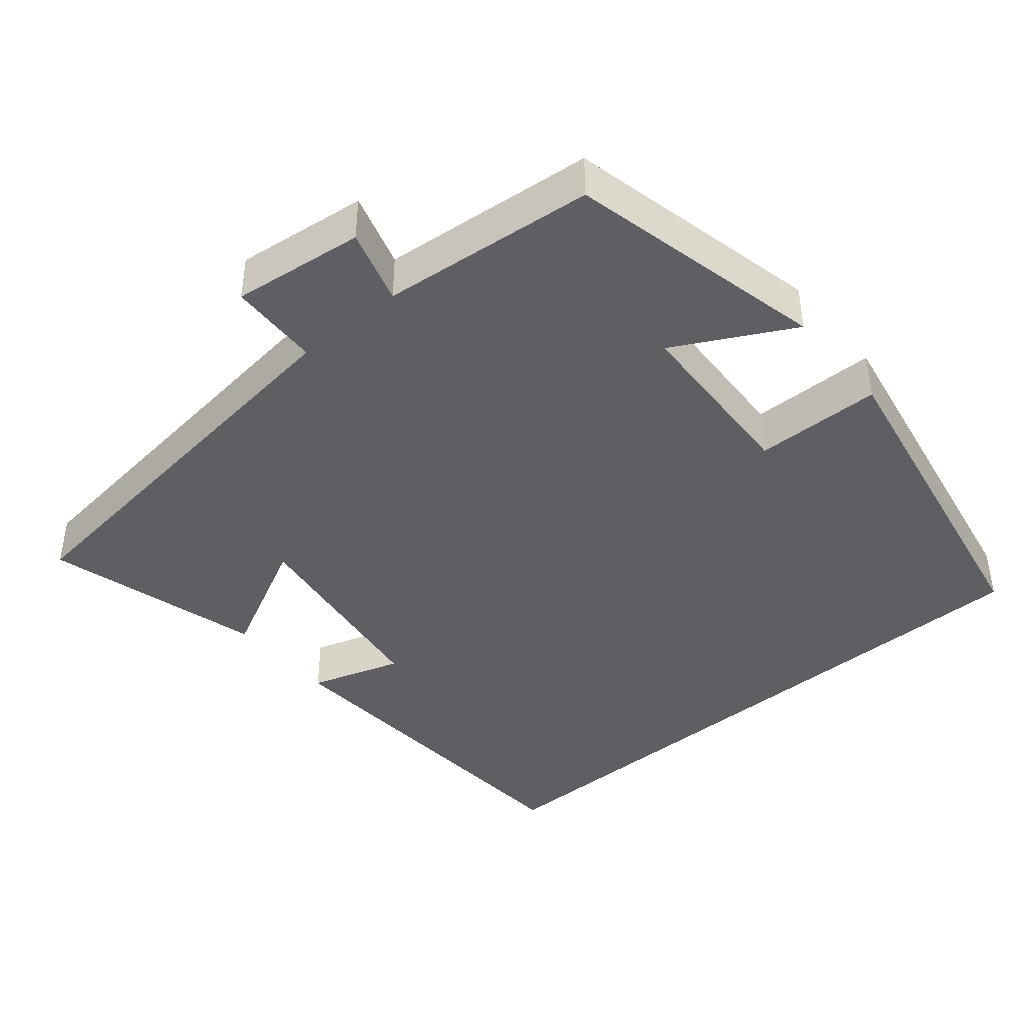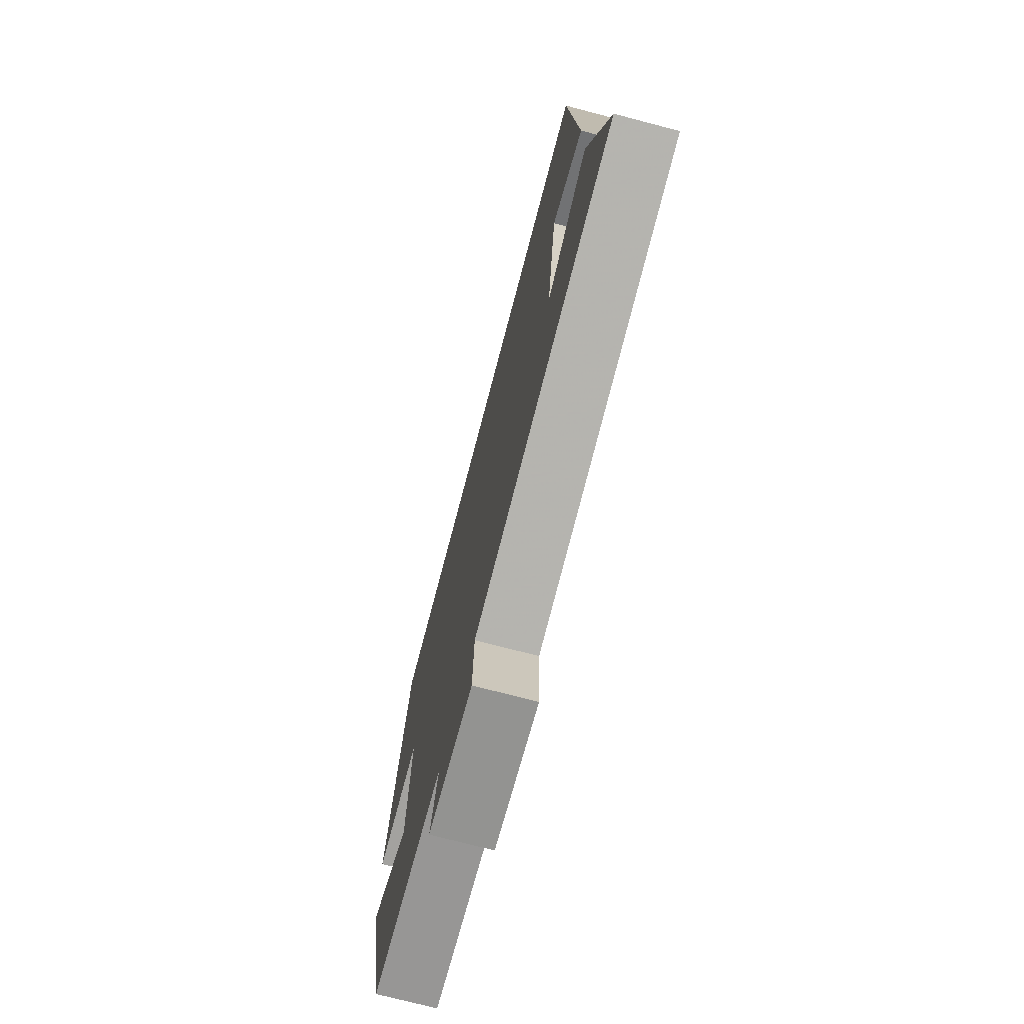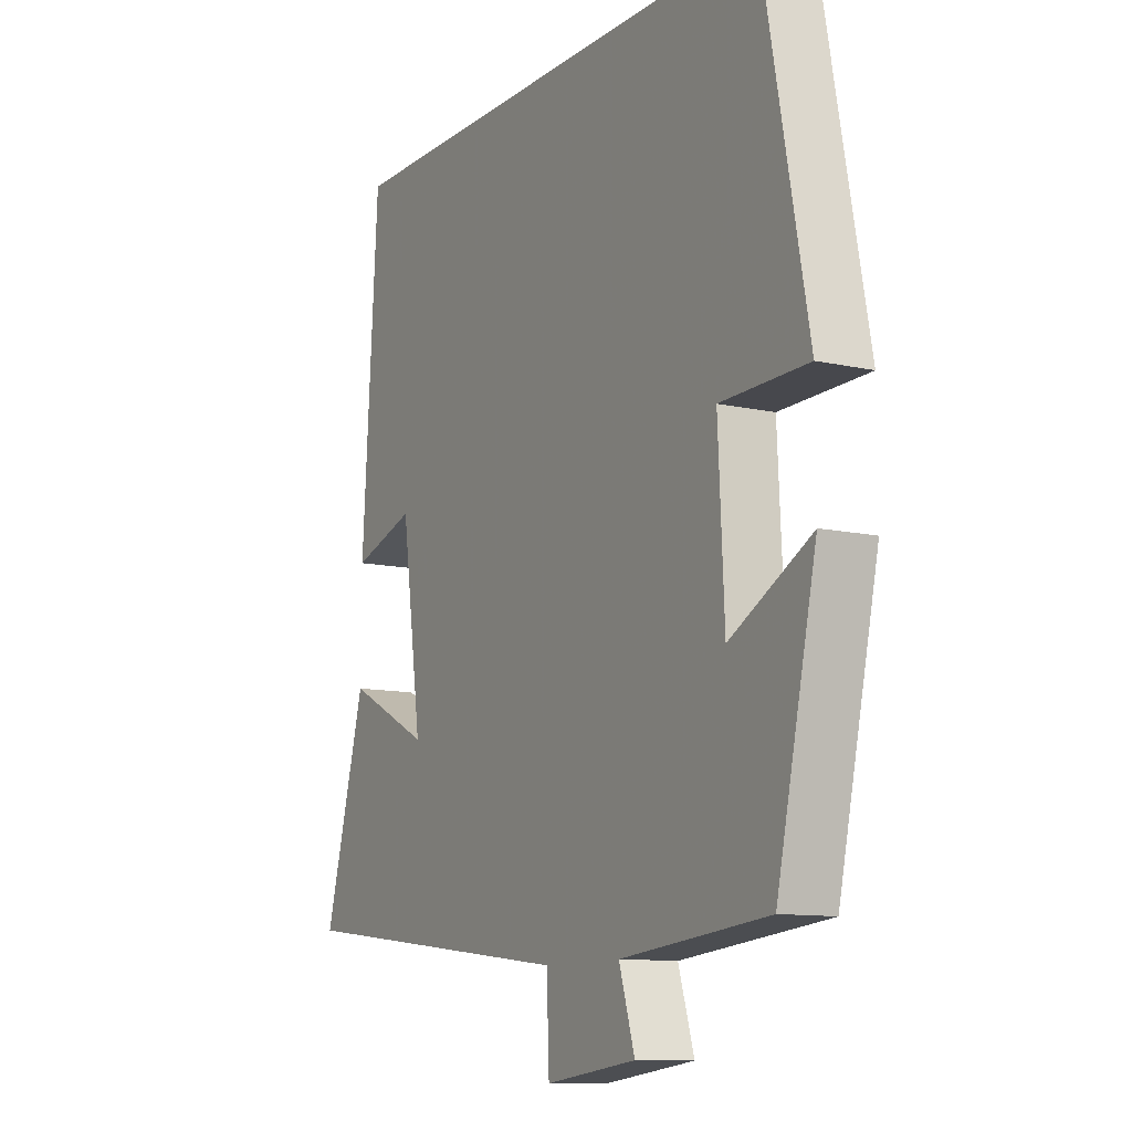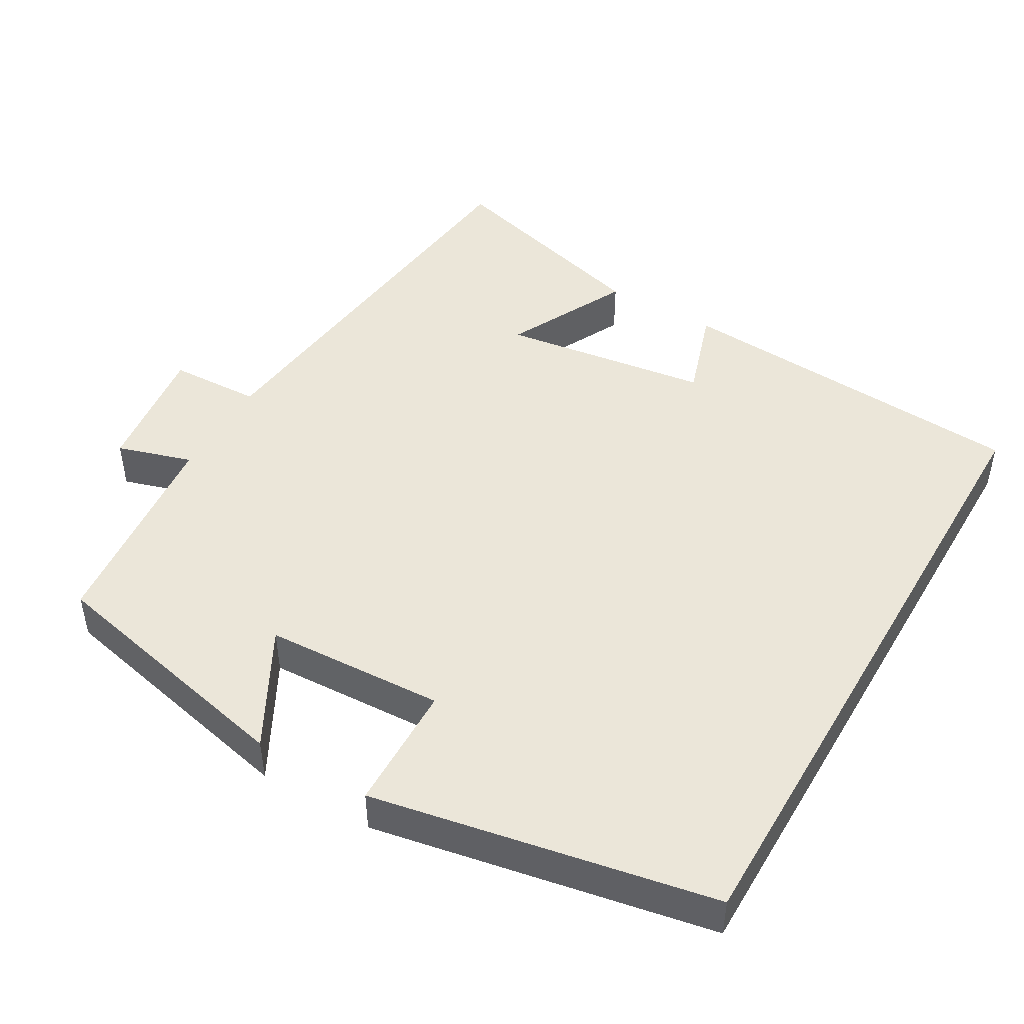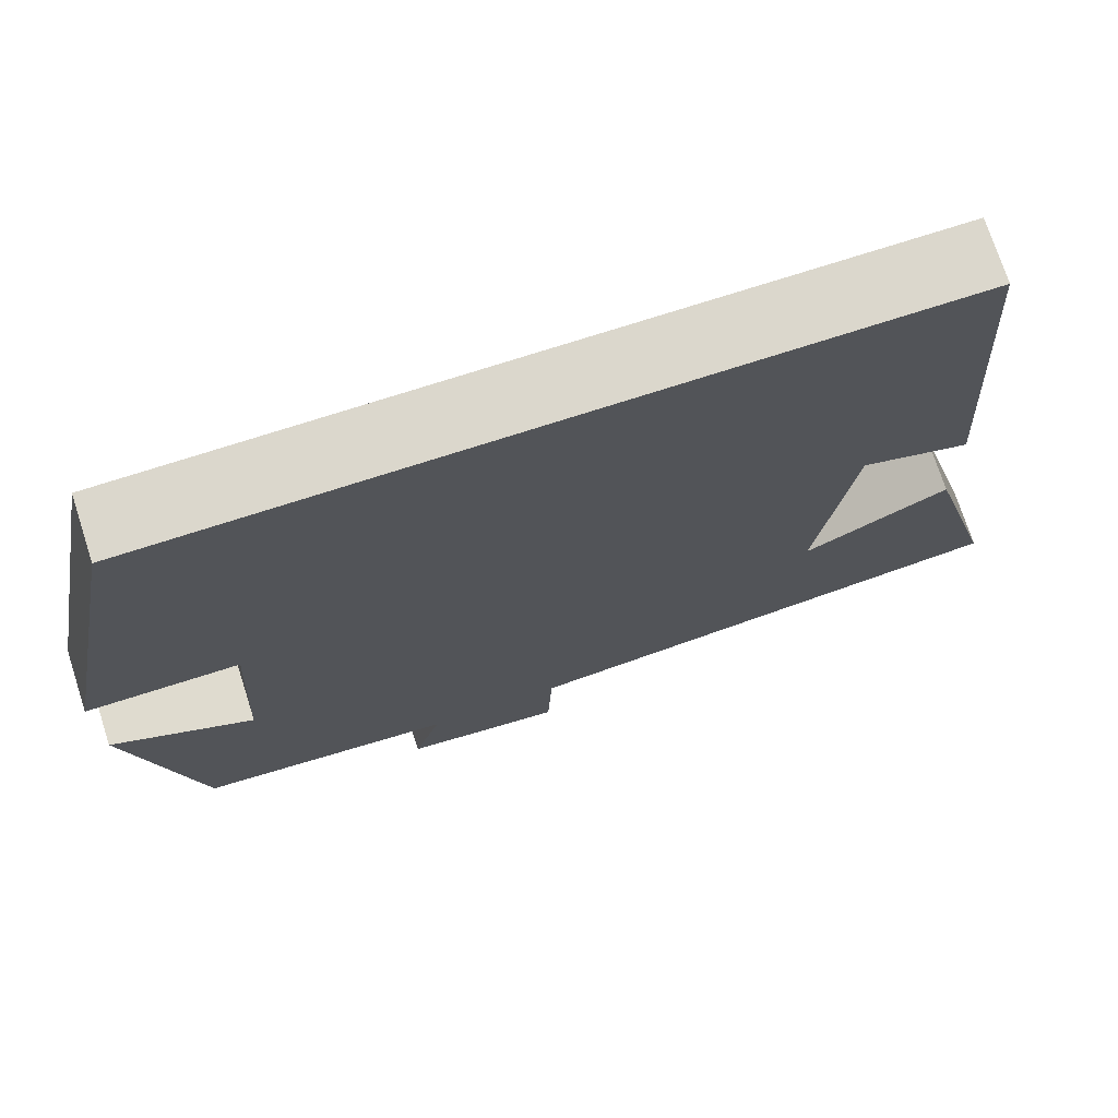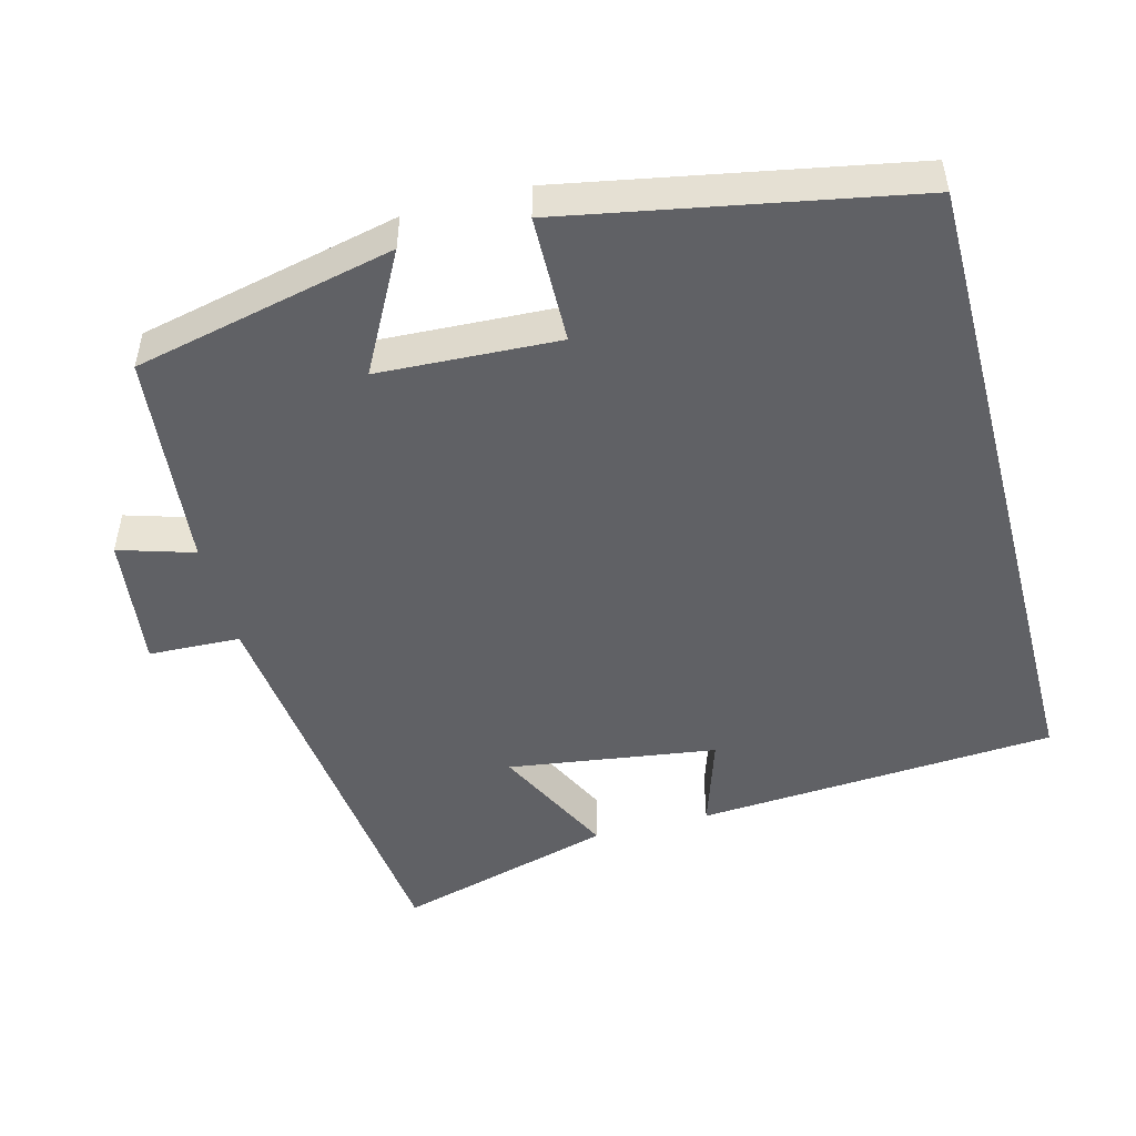
<metadata>
{"format":"obj","ext":"obj","renderer":"f3d","projection":"perspective","resolution":1024,"background":"white","views":[{"elev":-42.0,"azim":-139.8,"up":"+Y"},{"elev":-73.6,"azim":75.3,"up":"+Z"},{"elev":-11.0,"azim":-119.1,"up":"+Z"},{"elev":47.1,"azim":-59.9,"up":"+Y"},{"elev":73.3,"azim":-17.9,"up":"+Z"},{"elev":-49.7,"azim":-75.2,"up":"+Y"}]}
</metadata>
<code>
v 0.469 0.07 0.5
v 0.5 0.07 0.017
v 0.377 0.07 0.057
v 0.337 0.07 -0.223
v 0.5 0.07 -0.141
v 0.58 0.07 -0.434
v 0.019 0.07 -0.5
v 0.014 0.07 -0.623
v -0.164 0.07 -0.601
v -0.133 0.07 -0.5
v -0.422 0.07 -0.471
v -0.5 0.07 -0.121
v -0.341 0.07 -0.206
v -0.329 0.07 0.036
v -0.5 0.07 0.039
v -0.413 0.07 0.5
v 0.469 0 0.5
v 0.5 0 0.017
v 0.377 0 0.057
v 0.337 0 -0.223
v 0.5 0 -0.141
v 0.58 0 -0.434
v 0.019 0 -0.5
v 0.014 0 -0.623
v -0.164 0 -0.601
v -0.133 0 -0.5
v -0.422 0 -0.471
v -0.5 0 -0.121
v -0.341 0 -0.206
v -0.329 0 0.036
v -0.5 0 0.039
v -0.413 0 0.5
f 14 15 16 1
f 13 14 1
f 10 11 12 13
f 10 13 1
f 7 8 9 10
f 4 5 6 7
f 3 4 7 10
f 1 2 3
f 1 3 10
f 17 32 31 30
f 17 30 29
f 29 28 27 26
f 17 29 26
f 26 25 24 23
f 23 22 21 20
f 26 23 20 19
f 19 18 17
f 26 19 17
f 1 17 18 2
f 2 18 19 3
f 3 19 20 4
f 4 20 21 5
f 5 21 22 6
f 6 22 23 7
f 7 23 24 8
f 8 24 25 9
f 9 25 26 10
f 10 26 27 11
f 11 27 28 12
f 12 28 29 13
f 13 29 30 14
f 14 30 31 15
f 15 31 32 16
f 16 32 17 1

</code>
